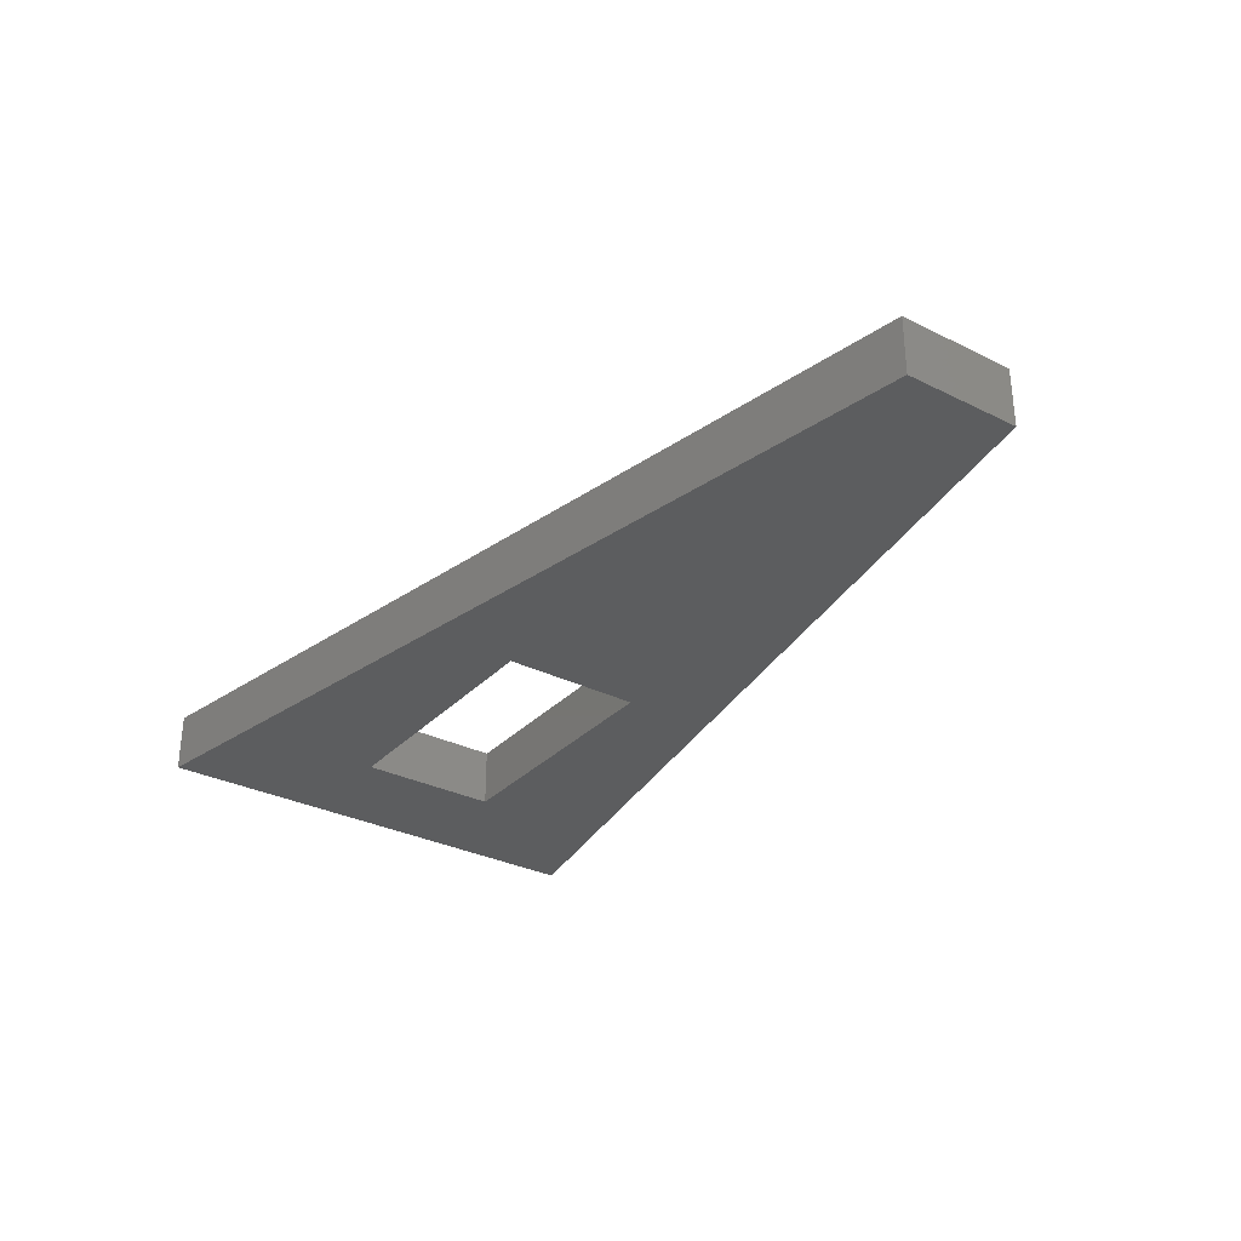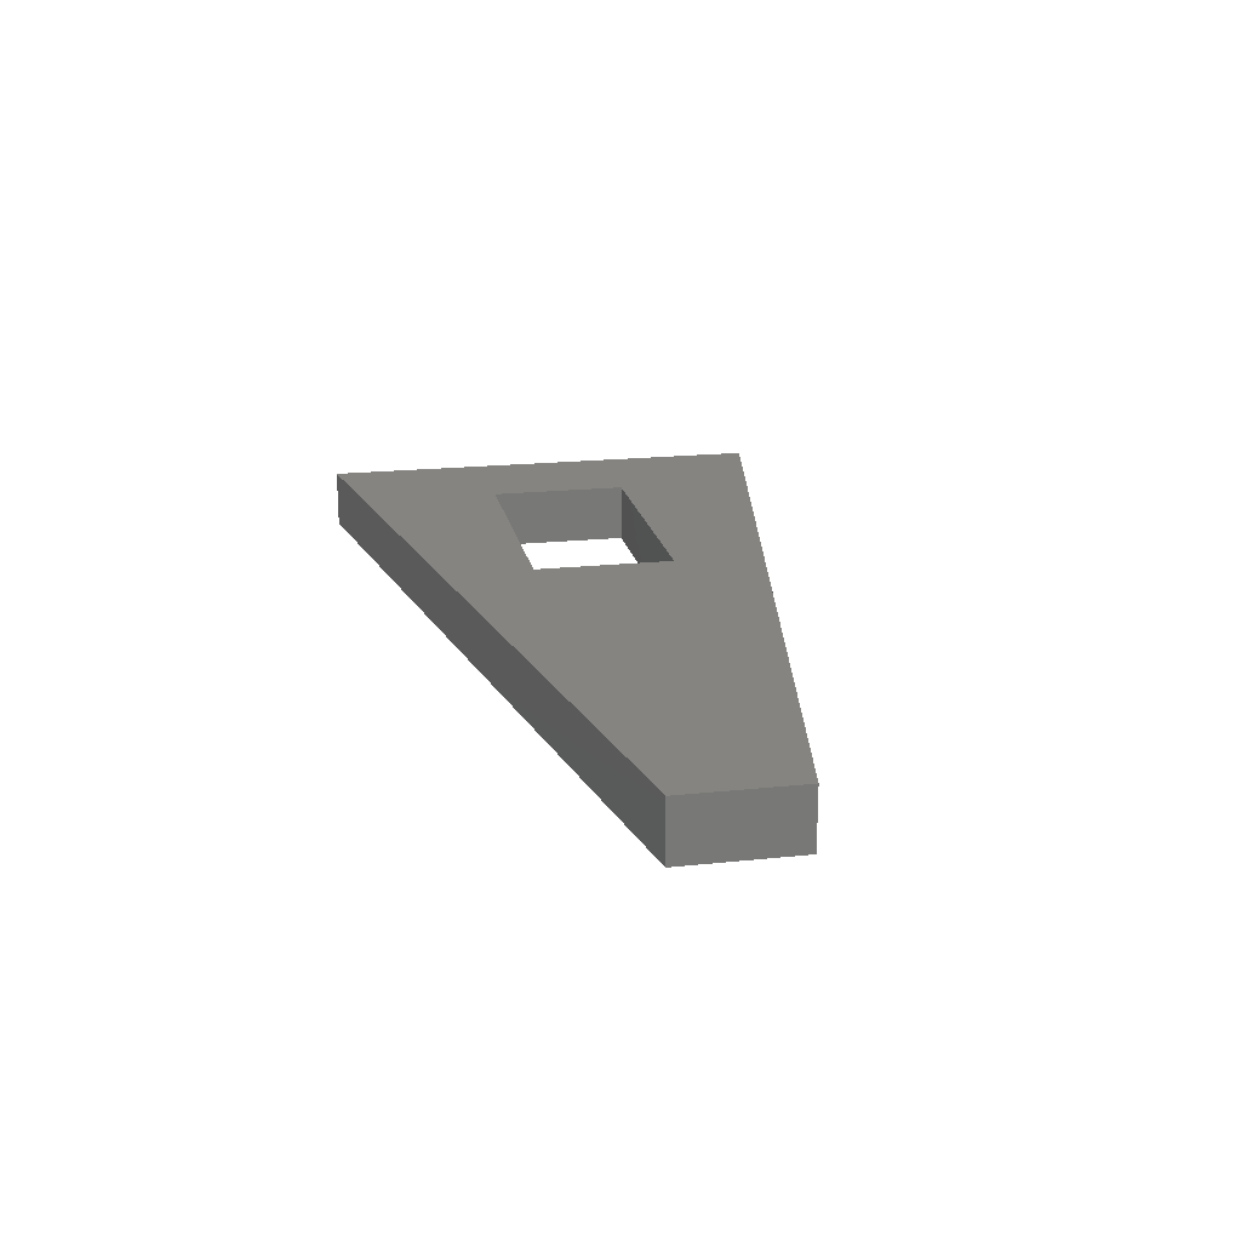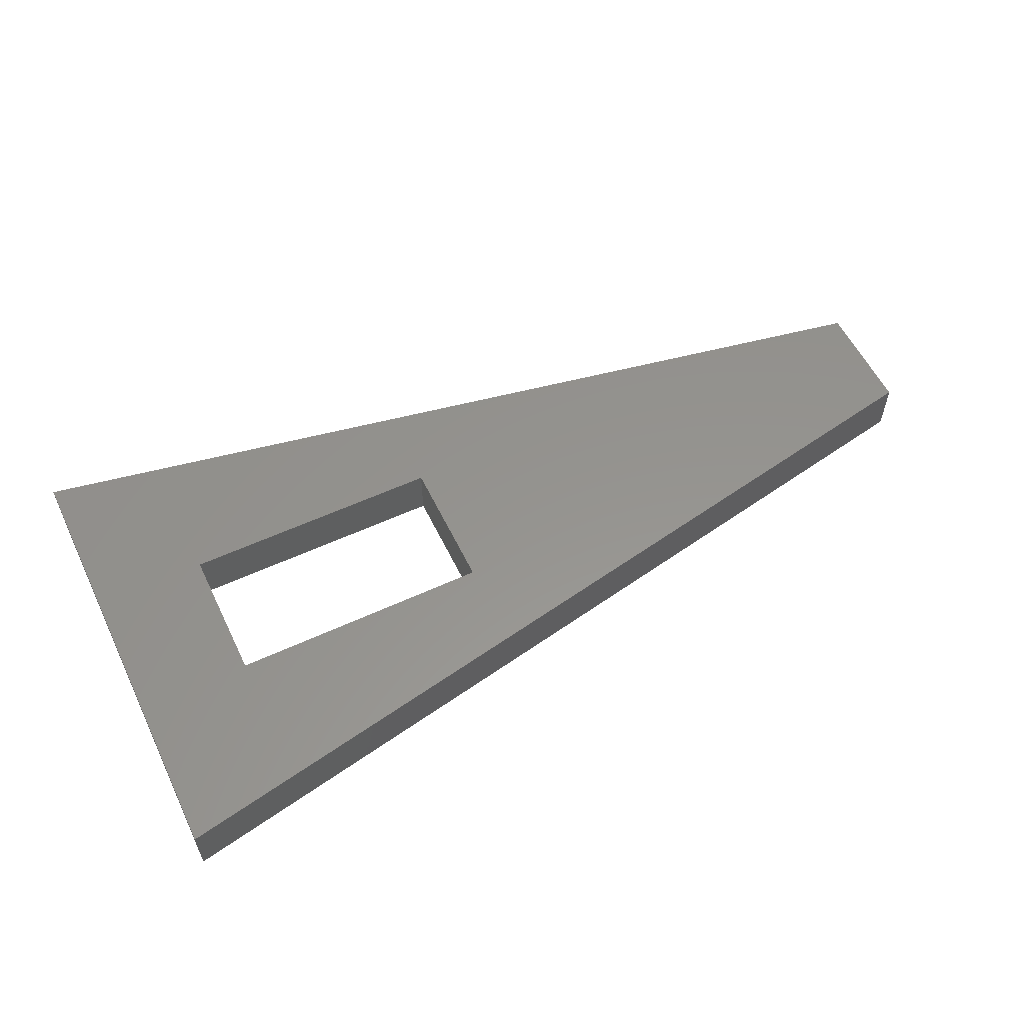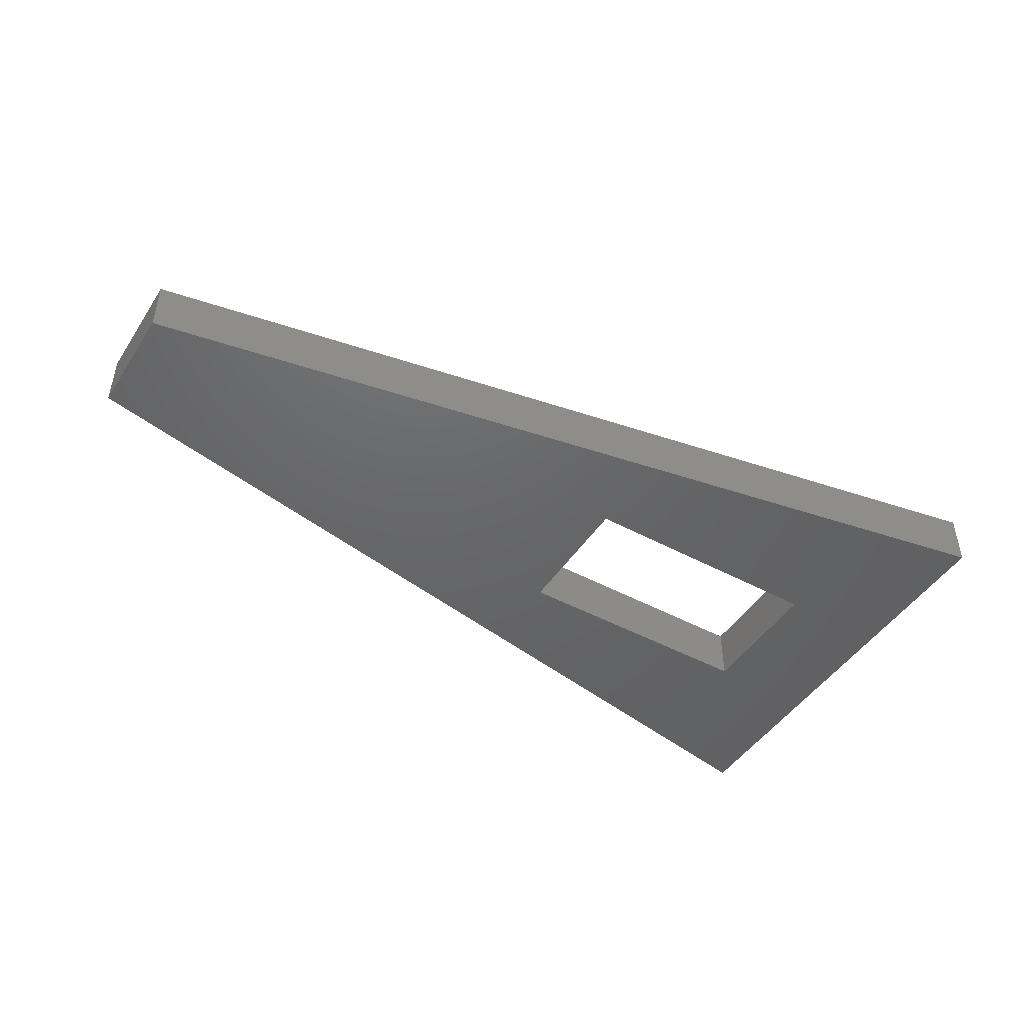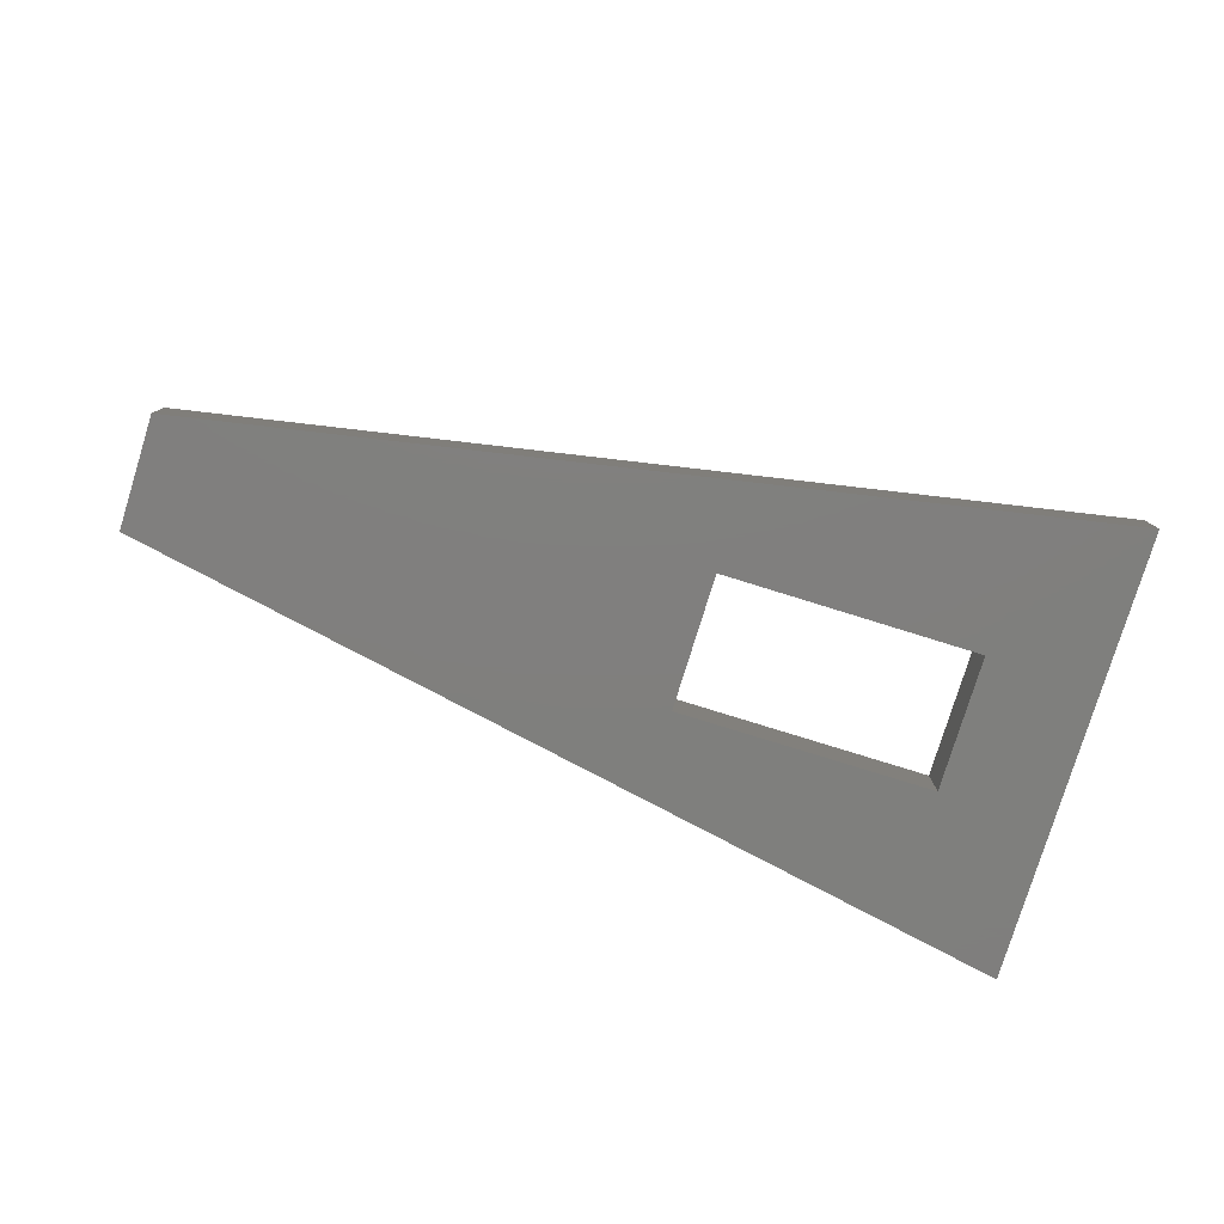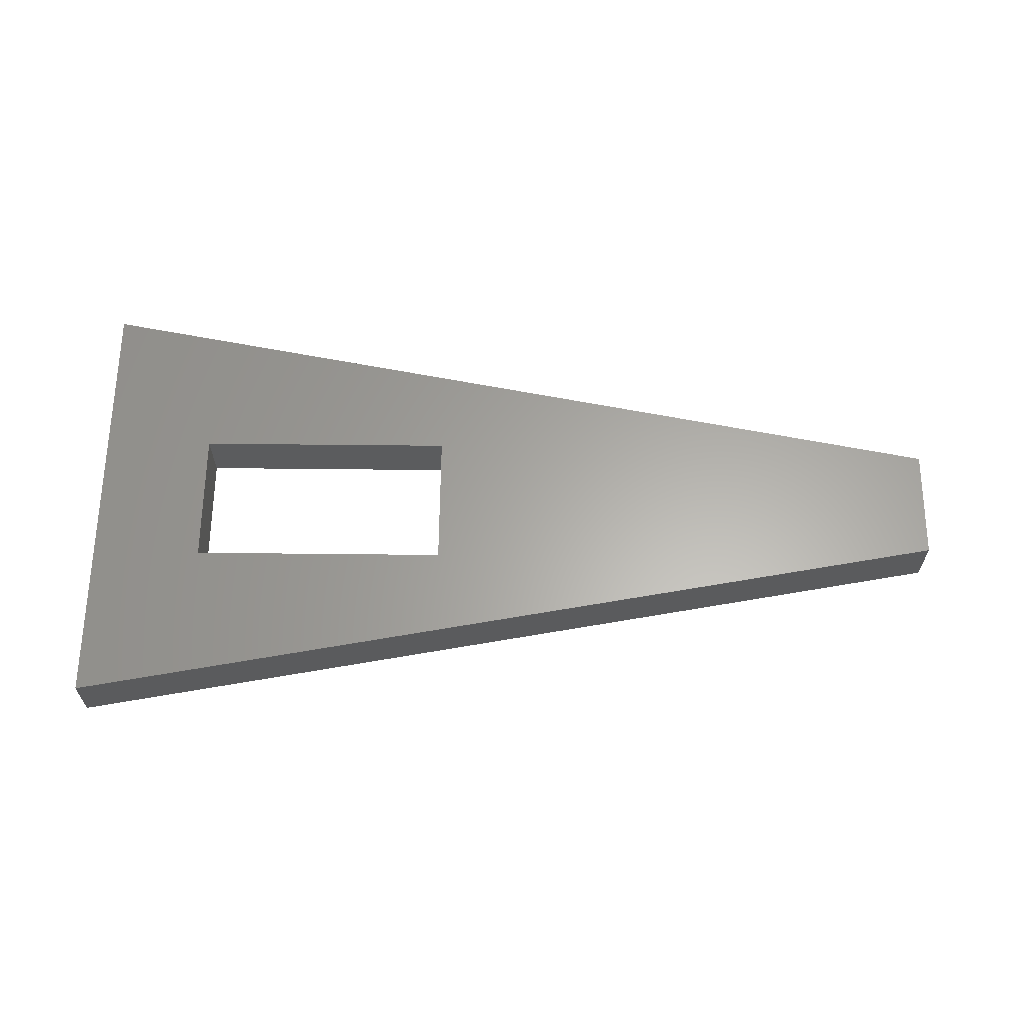
<metadata>
{"format":"stl","ext":"stl","renderer":"f3d","projection":"perspective","resolution":1024,"background":"white","views":[{"elev":-31.3,"azim":-125.3,"up":"+Z"},{"elev":19.5,"azim":-101.2,"up":"+Z"},{"elev":56.9,"azim":154.3,"up":"+Z"},{"elev":-46.6,"azim":-31.5,"up":"+Z"},{"elev":-79.3,"azim":-17.2,"up":"+Z"},{"elev":62.6,"azim":-179.4,"up":"+Z"}]}
</metadata>
<code>
# stl→obj: 16 verts, 32 faces
v 0 5 0
v 80 20 0
v 47 6 0
v 70 -6 0
v 80 -20 0
v 47 -6 0
v 0 -5 0
v 70 6 0
v 47 6 5
v 80 20 5
v 0 5 5
v 47 -6 5
v 80 -20 5
v 70 -6 5
v 0 -5 5
v 70 6 5
f 1 2 3
f 4 5 6
f 1 6 7
f 8 2 5
f 6 5 7
f 1 3 6
f 4 8 5
f 8 3 2
f 9 10 11
f 12 13 14
f 15 12 11
f 13 10 16
f 15 13 12
f 12 9 11
f 13 16 14
f 10 9 16
f 1 10 2
f 1 11 10
f 7 11 1
f 7 15 11
f 5 15 7
f 5 13 15
f 2 13 5
f 2 10 13
f 3 9 6
f 12 6 9
f 8 16 3
f 9 3 16
f 4 14 8
f 16 8 14
f 6 12 4
f 14 4 12

</code>
